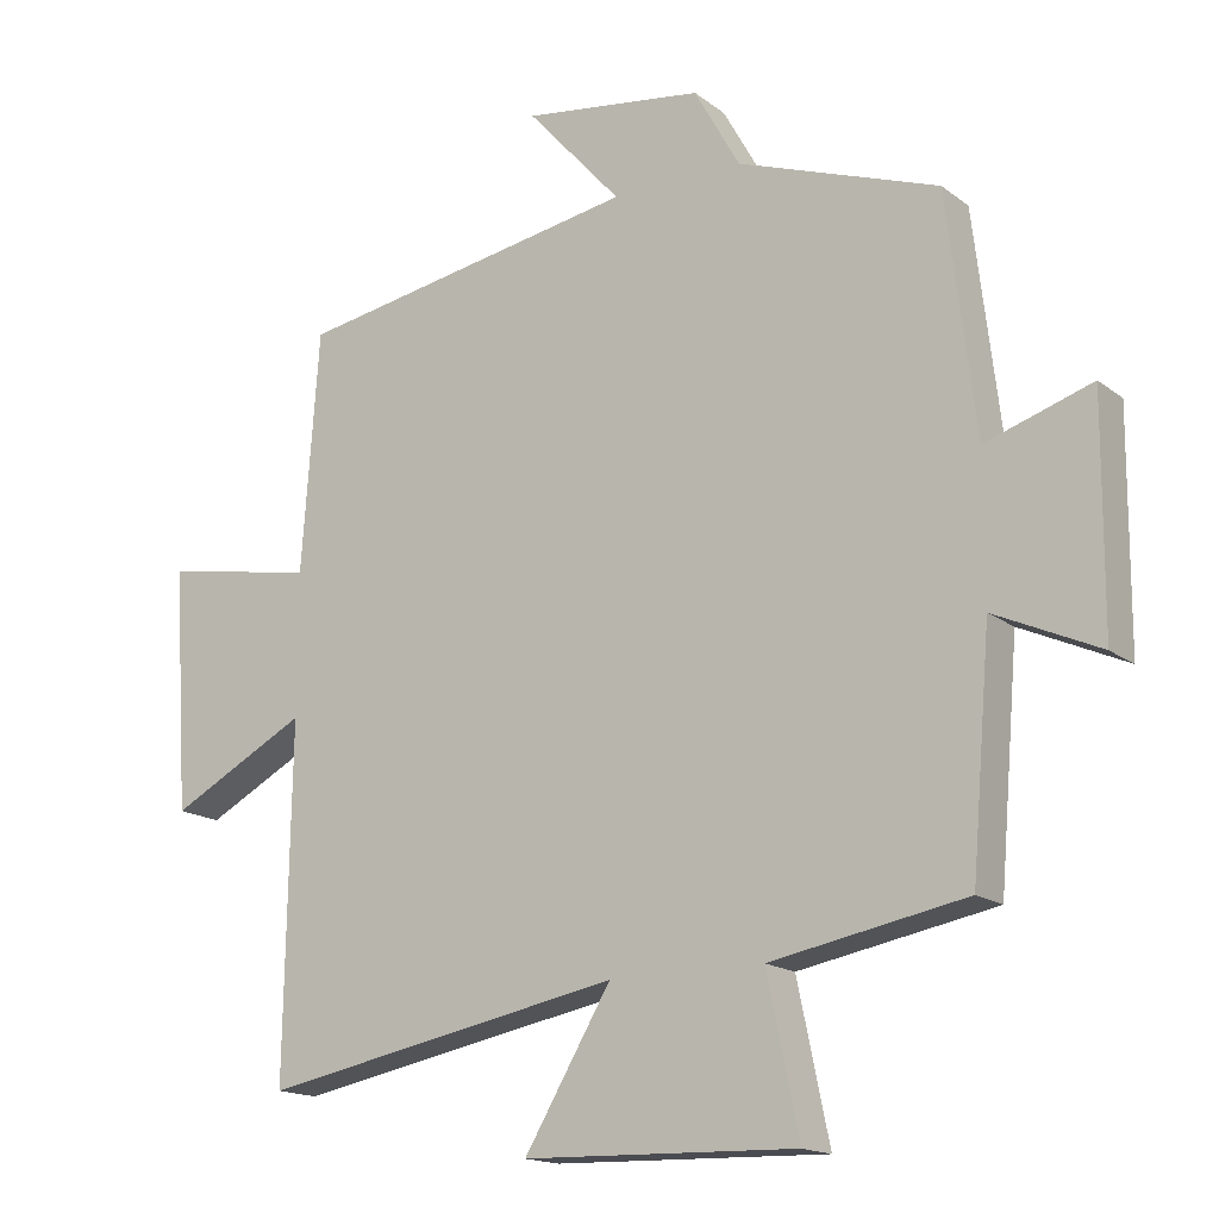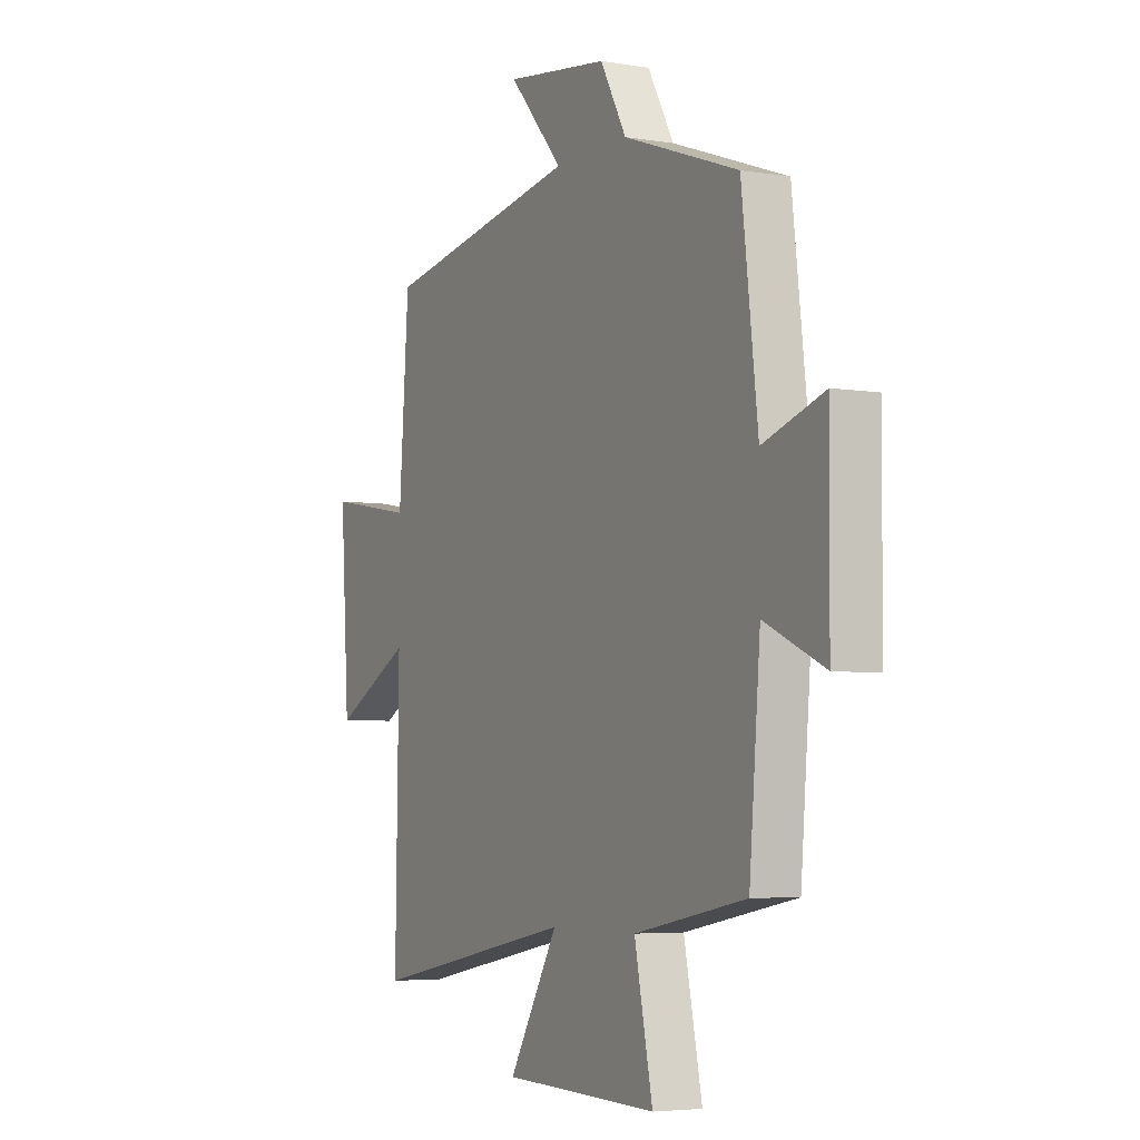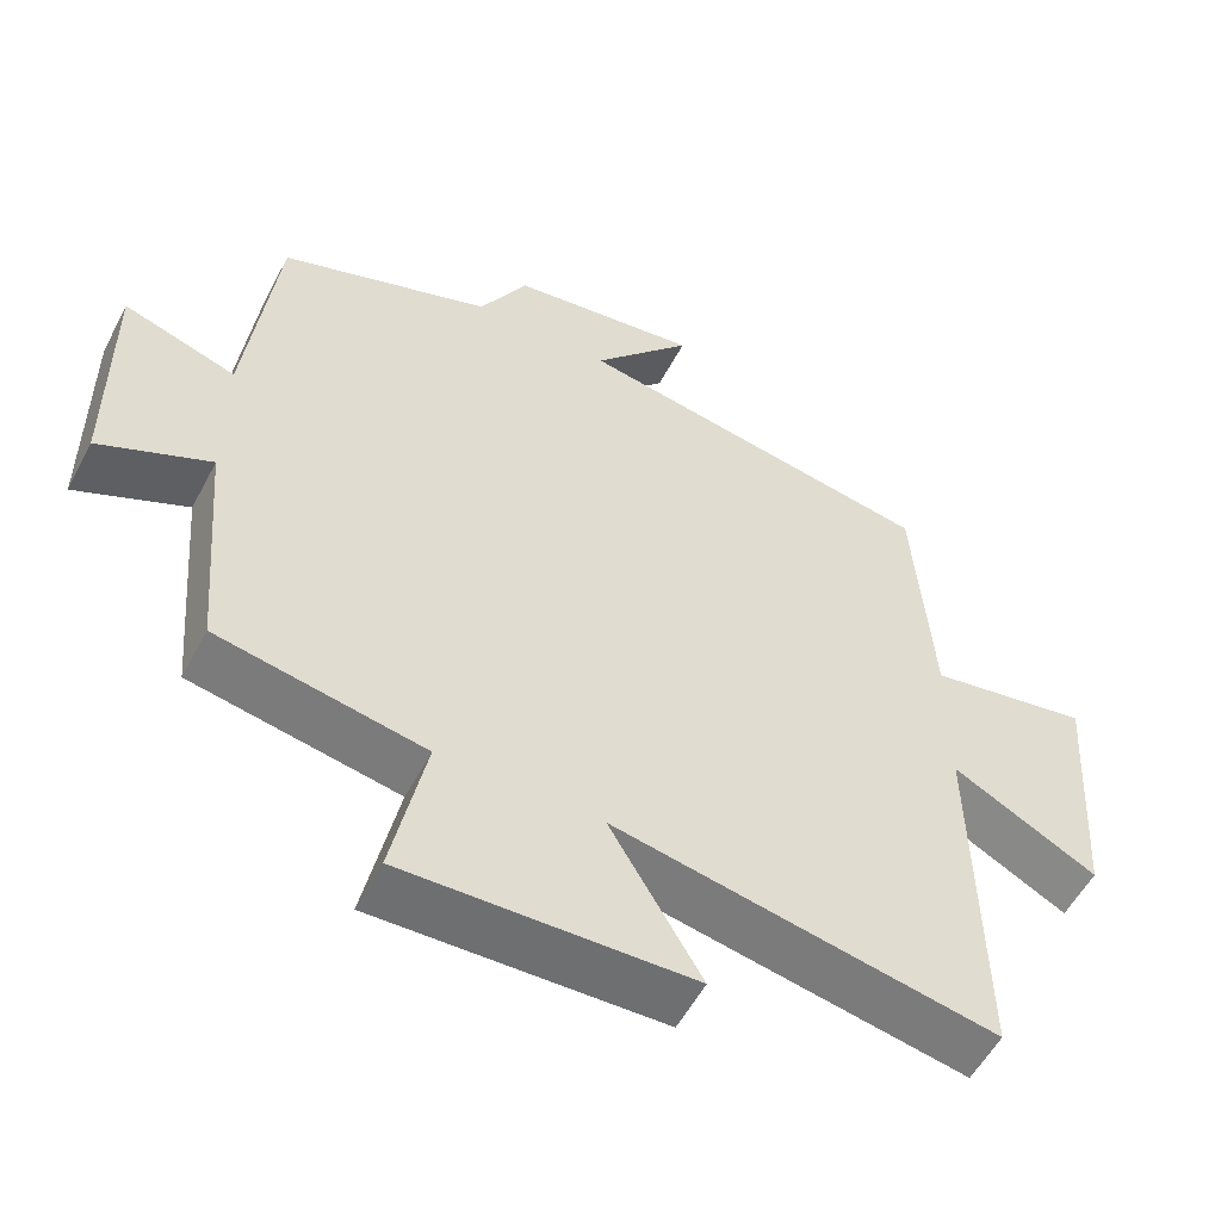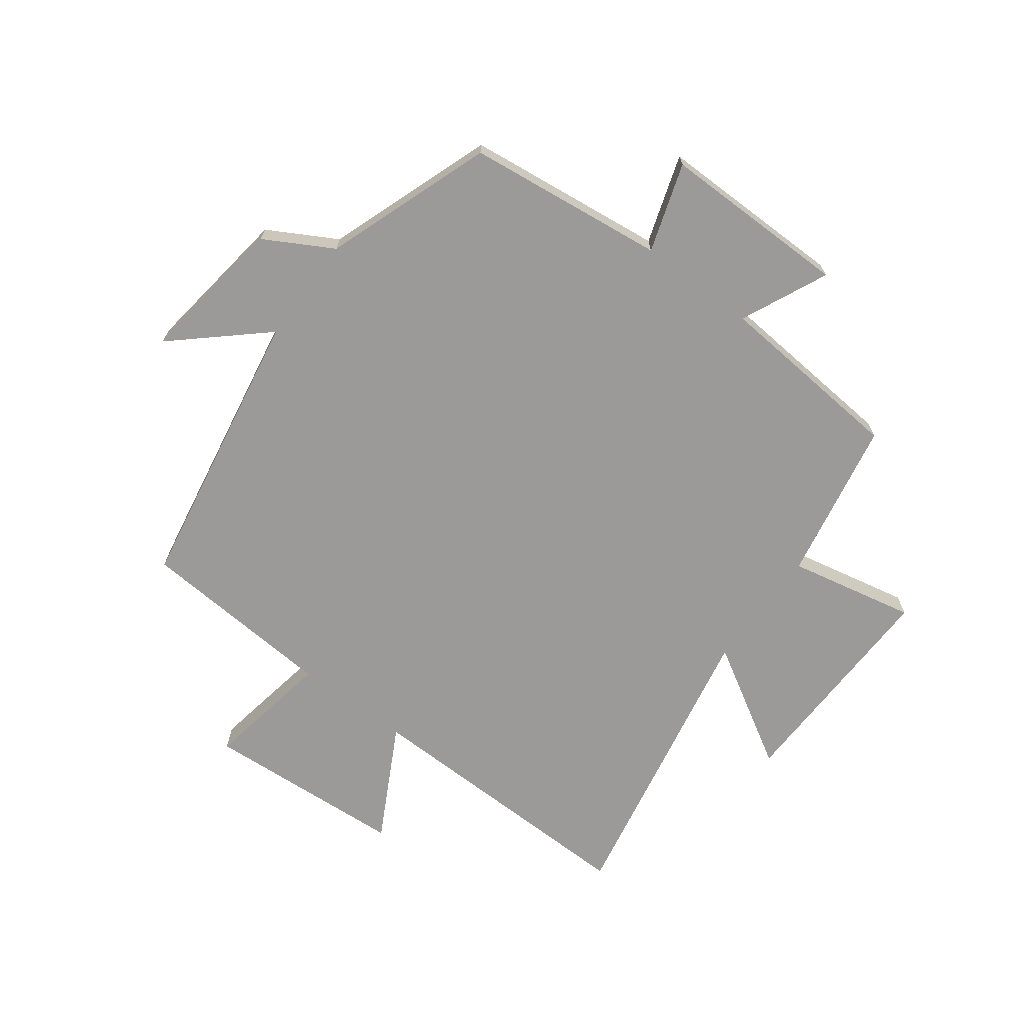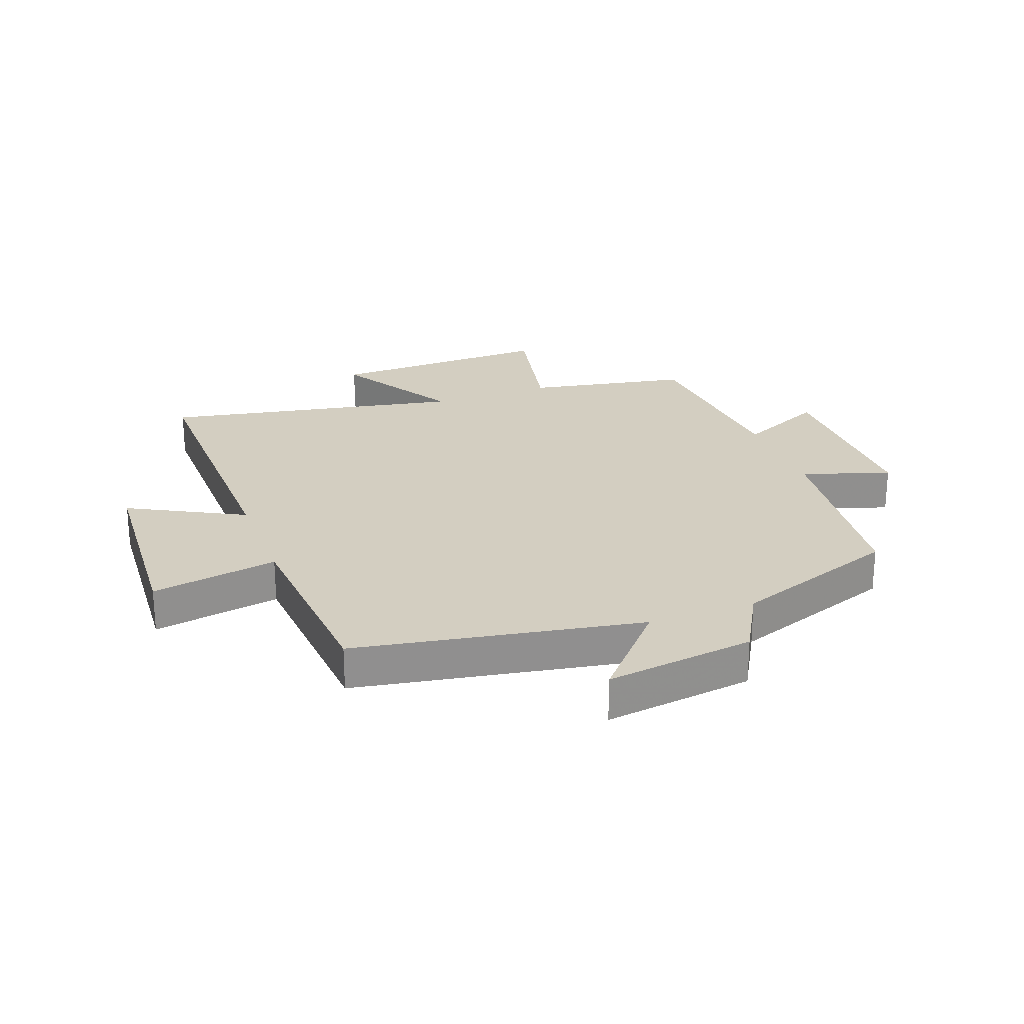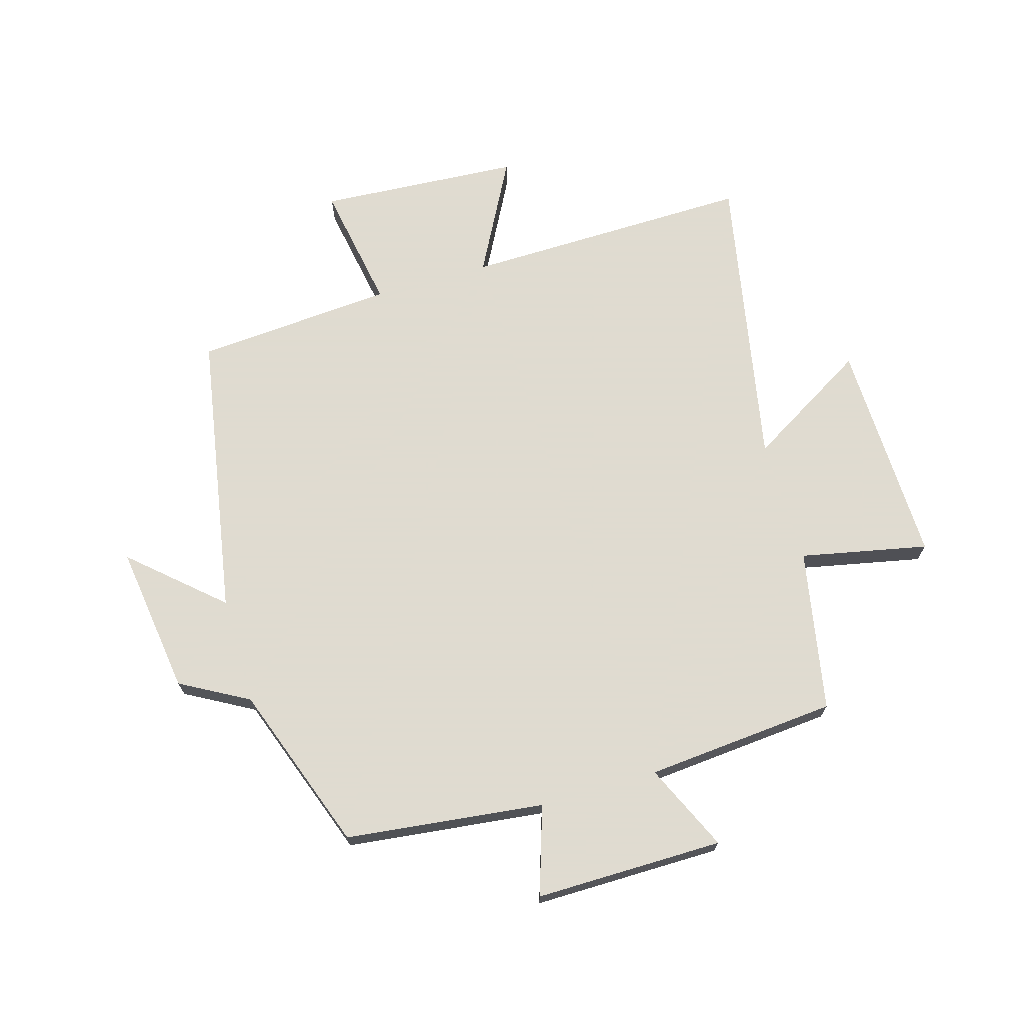
<metadata>
{"format":"obj","ext":"obj","renderer":"f3d","projection":"perspective","resolution":1024,"background":"white","views":[{"elev":-16.2,"azim":33.5,"up":"+Z"},{"elev":-4.8,"azim":62.1,"up":"+Z"},{"elev":-55.1,"azim":152.5,"up":"+Z"},{"elev":-69.3,"azim":53.3,"up":"+Y"},{"elev":24.9,"azim":-20.4,"up":"+Y"},{"elev":70.2,"azim":73.7,"up":"+Y"}]}
</metadata>
<code>
v -0.508 0.07 -0.596
v -0.5 0.07 -0.113
v -0.69 0.07 -0.214
v -0.712 0.07 0.122
v -0.5 0.07 0.085
v -0.476 0.07 0.416
v 0.001 0.07 0.5
v -0.13 0.07 0.647
v 0.12 0.07 0.613
v 0.183 0.07 0.5
v 0.461 0.07 0.401
v 0.5 0.07 0.07
v 0.647 0.07 0.118
v 0.645 0.07 -0.196
v 0.5 0.07 -0.13
v 0.473 0.07 -0.449
v 0.203 0.07 -0.5
v 0.247 0.07 -0.712
v -0.129 0.07 -0.702
v -0.009 0.07 -0.5
v -0.508 0 -0.596
v -0.5 0 -0.113
v -0.69 0 -0.214
v -0.712 0 0.122
v -0.5 0 0.085
v -0.476 0 0.416
v 0.001 0 0.5
v -0.13 0 0.647
v 0.12 0 0.613
v 0.183 0 0.5
v 0.461 0 0.401
v 0.5 0 0.07
v 0.647 0 0.118
v 0.645 0 -0.196
v 0.5 0 -0.13
v 0.473 0 -0.449
v 0.203 0 -0.5
v 0.247 0 -0.712
v -0.129 0 -0.702
v -0.009 0 -0.5
f 17 18 19 20
f 15 16 17 20
f 15 20 1 2
f 12 13 14 15
f 12 15 2
f 11 12 2
f 10 11 2
f 7 8 9 10
f 7 10 2
f 6 7 2
f 5 6 2
f 2 3 4 5
f 40 39 38 37
f 40 37 36 35
f 22 21 40 35
f 35 34 33 32
f 22 35 32
f 22 32 31
f 22 31 30
f 30 29 28 27
f 22 30 27
f 22 27 26
f 22 26 25
f 25 24 23 22
f 1 21 22 2
f 2 22 23 3
f 3 23 24 4
f 4 24 25 5
f 5 25 26 6
f 6 26 27 7
f 7 27 28 8
f 8 28 29 9
f 9 29 30 10
f 10 30 31 11
f 11 31 32 12
f 12 32 33 13
f 13 33 34 14
f 14 34 35 15
f 15 35 36 16
f 16 36 37 17
f 17 37 38 18
f 18 38 39 19
f 19 39 40 20
f 20 40 21 1

</code>
